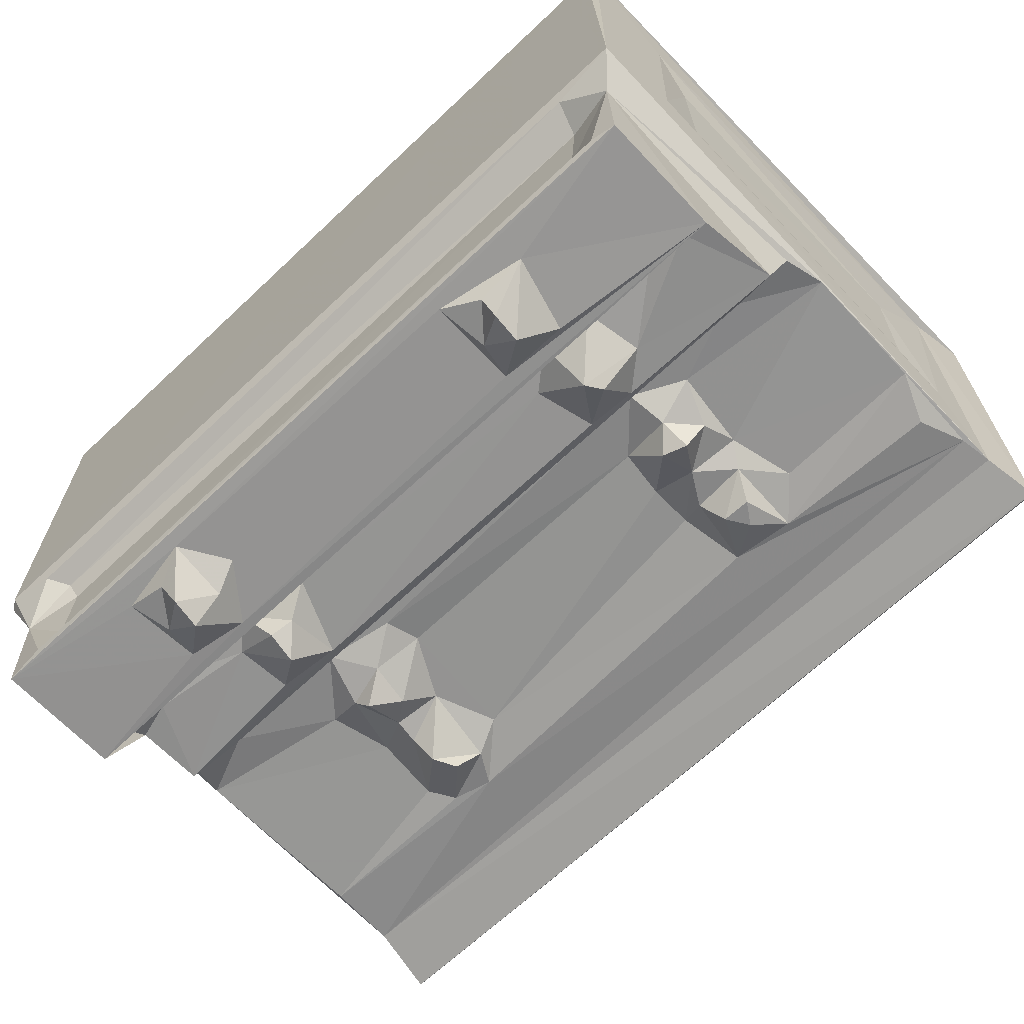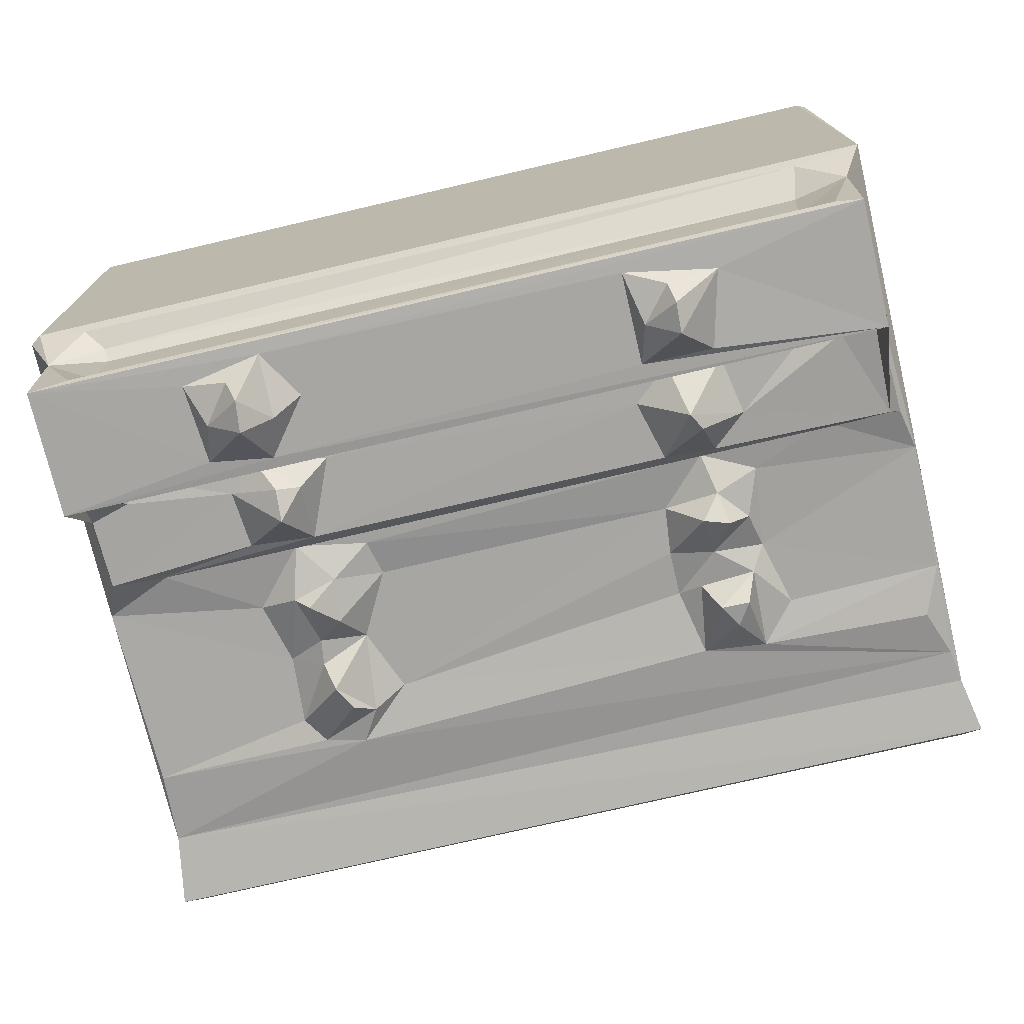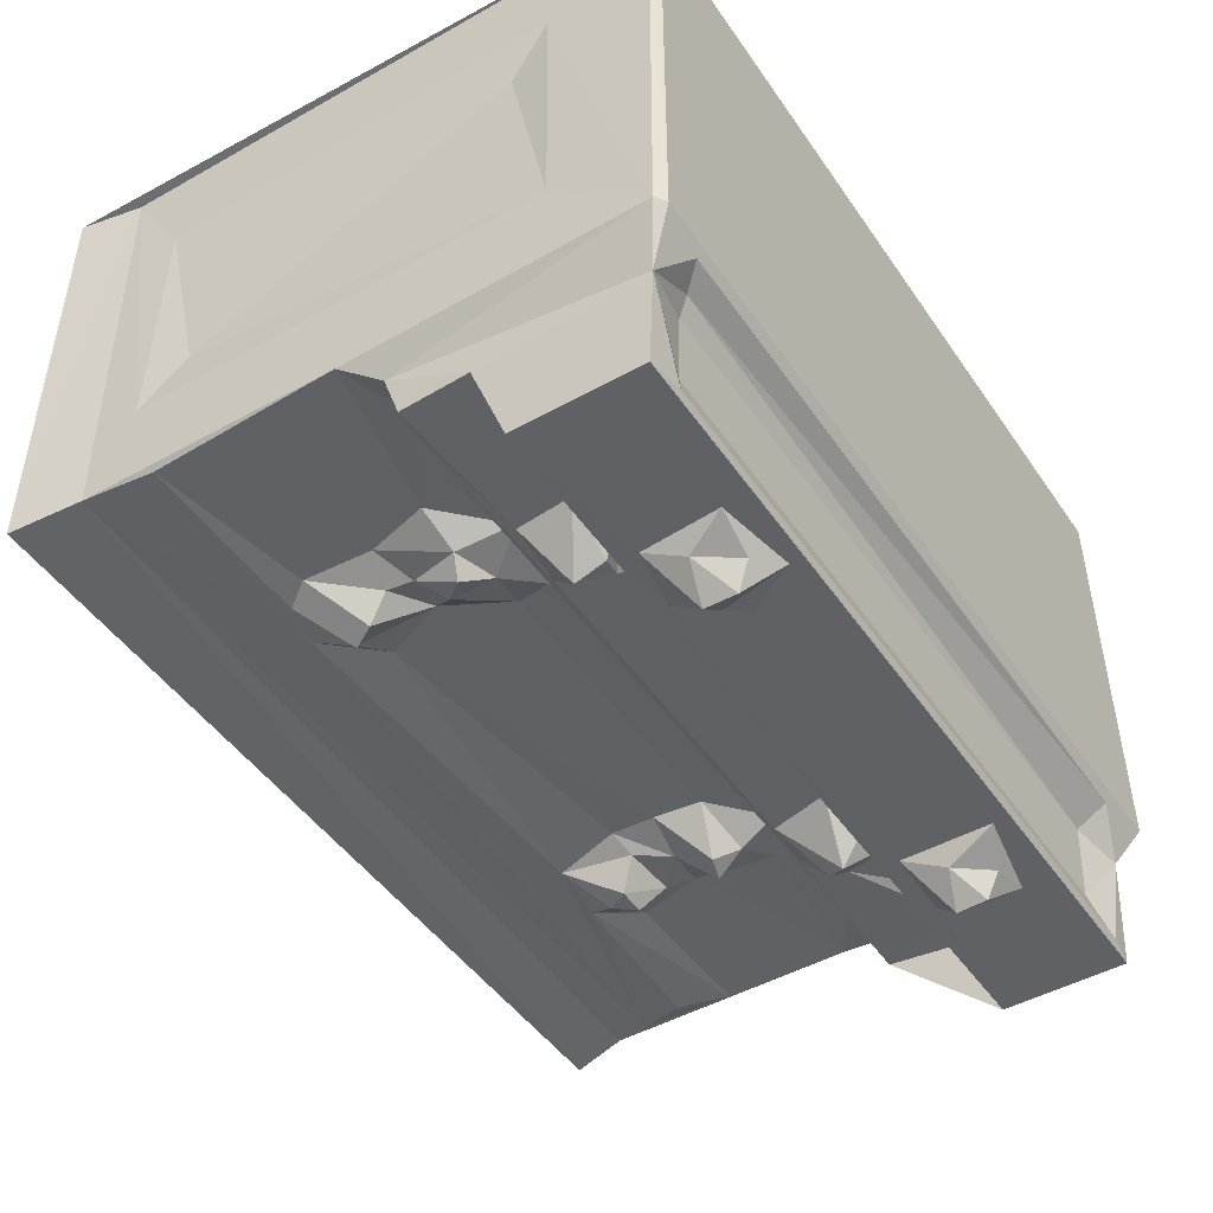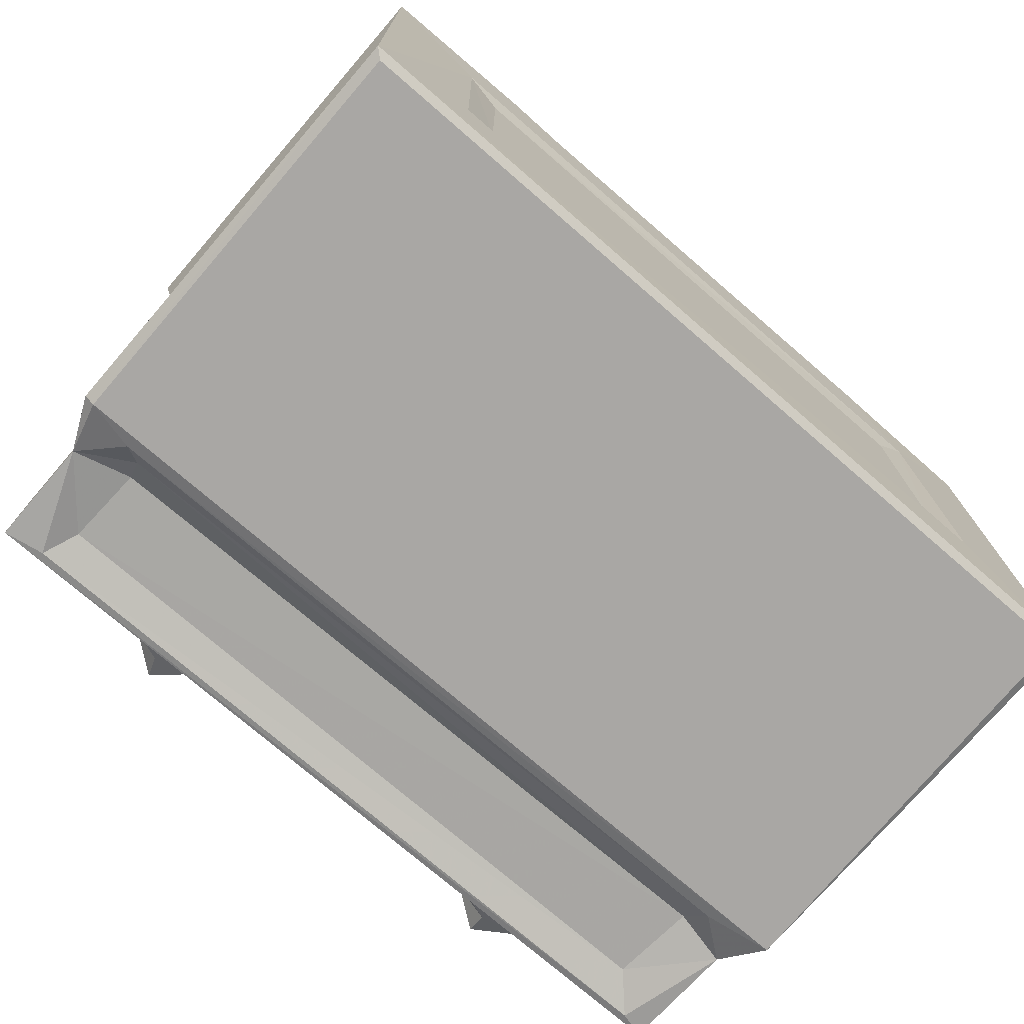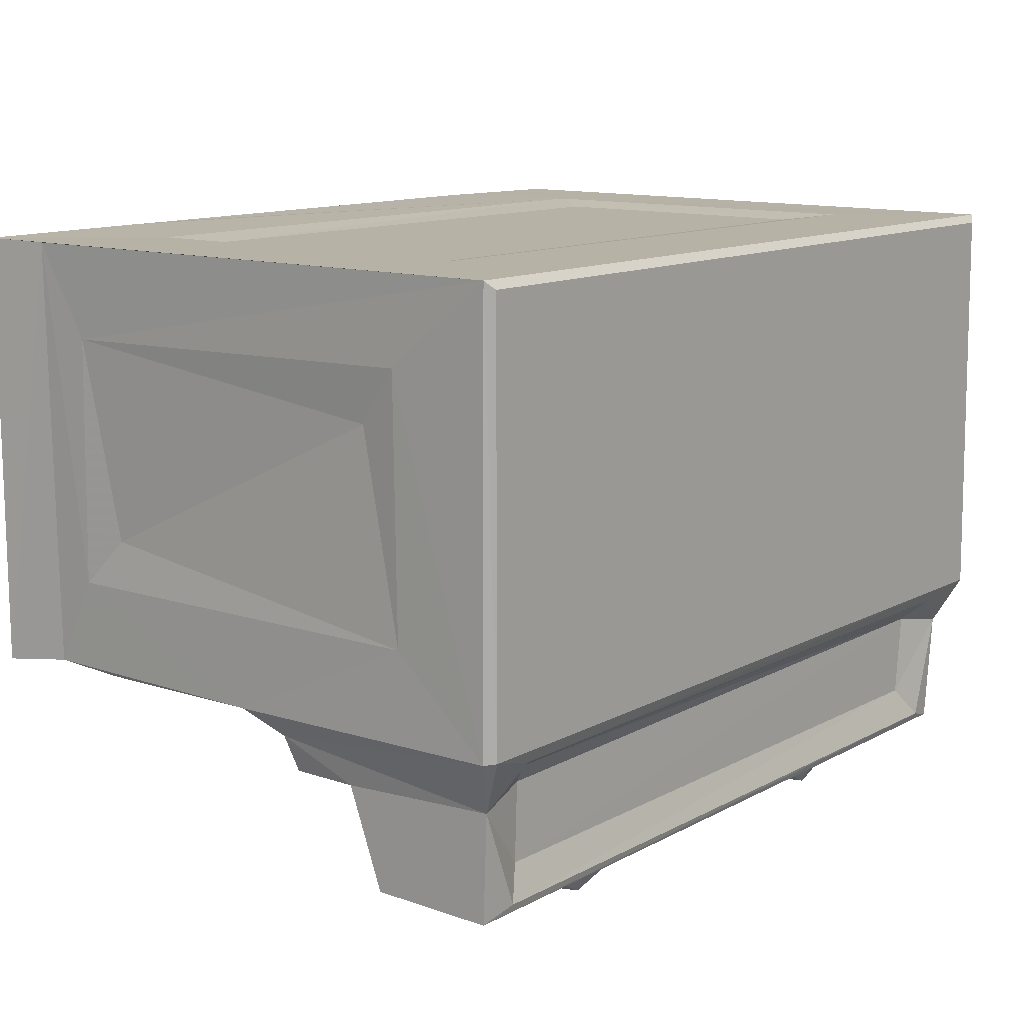
<metadata>
{"format":"obj","ext":"obj","renderer":"f3d","projection":"perspective","resolution":1024,"background":"white","views":[{"elev":-66.8,"azim":-136.6,"up":"+Y"},{"elev":-74.1,"azim":-166.8,"up":"+Y"},{"elev":-46.5,"azim":122.5,"up":"+Y"},{"elev":-74.8,"azim":139.1,"up":"+Z"},{"elev":12.3,"azim":129.0,"up":"+Y"}]}
</metadata>
<code>
v 0.01432 0.181 0.002176
v 1.567 -0.1097 0.1248
v 0.5268 -0.9075 0.5057
v 1.75 -0.6848 0.7945
v 0.5642 -3.598 0.6362
v 1.164 -3.423 0.5775
v 0.5634 -3.612 3.521
v 1.37 -3.198 3.539
v 0.5913 -1.535 3.964
v 0.6213 -1.351 6.027
v 1.403 -1.47 3.93
v 3.957 -3.645 1.388
v 1.911 -2.64 0.8113
v 1.389 -2.947 1.325
v 1.758 -2.538 1.069
v 1.753 -3.12 1.67
v 1.041 -2.381 2.376
v 1.732 -3.122 3.353
v 1.266 -1.79 3.278
v 2.003 -1.239 3.636
v 4.199 -1.399 3.846
v 1.611 -0.5566 4.268
v 1.683 -0.8866 4.827
v 3.941 -1.409 5.24
v 1.739 -0.8882 5.716
v 1.463 -1.125 6.121
v 4.765 -1.378 5.954
v 0.03433 0.01047 7.38
v 0.2557 -0.2324 6.361
v -0.0001778 1.9 2.171
v 0.1245 3.195 3.473
v 1.214 4.263 1.624
v 1.037 3.648 2.262
v 1.562 4.467 1.234
v 1.925 0.06433 3.875
v 1.95 3.95 3.868
v 1.925 4.1 1.062
v 1.33 3.711 3.434
v -0.0007988 0.0008275 13.5
v 0.007521 2.014 12.18
v 1.204 -0.2518 4.73
v 1.926 0.06308 4.124
v 1.083 -0.1154 5.468
v 1.515 -0.4004 6.059
v 2.043 -0.1676 6.241
v 3.865 -0.08215 6.998
v 2.46 1.894 6.187
v 1.059 6.126 5.127
v 1.204 6.22 5.717
v 5.021 -4.555 1.733
v 5.054 -4.612 2.417
v 5.108 -4.012 1.391
v 5.774 -4.062 2.166
v 6.021 -3.63 3.104
v 18.61 -0.1271 0.1153
v 18.2 -0.412 0.5784
v 19.75 0.1552 0.001015
v 0.237 9.806 -0.0004926
v 6.02 -3.626 1.008
v 18.17 -2.63 0.8116
v 4.4 -3.705 3.097
v 5.462 -1.376 3.755
v 19.43 -3.6 3.556
v 18.25 -3.138 3.457
v 5.185 -2.464 4.763
v 4.963 -2.307 5.188
v 5.95 -1.384 5.898
v 18.5 -0.7333 4.452
v 6.32 -1.392 4.49
v 4.783 -0.9907 7.932
v 4.91 -0.5277 7.267
v 5.37 -0.9512 7.75
v 18.12 -1.312 3.626
v 18.07 3.653 3.875
v 5.099 -0.1577 6.358
v 18.06 0.1828 6.192
v 3.742 3.193 6.312
v 6.193 -0.007821 7.515
v 1.925 6.344 4.125
v 17.29 2.003 6.195
v 18.51 -3.423 0.5913
v 18.08 -3.124 1.668
v 18.1 -0.834 0.812
v 15.37 -1.364 3.734
v 14.21 -3.632 0.9439
v 13.65 -1.39 4.091
v 18.07 -0.8886 4.809
v 18.2 -0.8996 5.825
v 18.23 -1.186 6.125
v 18.19 0.06316 3.872
v 15.11 -0.1593 6.354
v 18.19 -0.2597 4.135
v 13.42 -0.1452 6.664
v 13.24 0.004506 7.526
v 16.27 3.19 6.312
v 0.05744 -0.001597 10.43
v 0.1227 -0.01345 12.7
v 0.539 -0.1869 11.56
v 4.089 -0.002515 8.928
v 3.689 -0.0123 10.49
v 4.516 -0.1959 11.39
v -0.2421 -0.1942 14.8
v 0.1535 0.1725 15
v 0.1541 9.803 15
v 1.494 1.442 15
v 2.836 2.791 14.88
v 4.281 -0.3432 8.059
v 4.724 -0.8936 10.01
v 4.442 -0.284 9.466
v 5.066 -0.8388 10.54
v 5.28 -0.3384 8.746
v 5.392 -0.8977 9.993
v 5.994 -0.1801 11.24
v 5.751 -0.246 9.56
v 6.317 -0.01508 8.648
v 6.311 0.03693 9.713
v 19.99 0.02286 13.18
v 13.43 -0.01039 10.46
v 14.69 -0.1798 11.62
v 9.763 1.486 15.01
v 8.2 2.752 14.88
v 20.24 -0.1869 14.82
v 0.01083 9.993 0.1282
v 0.1245 6.802 3.466
v 0.001424 8.072 2.461
v 1.546 4.627 3.436
v 1.975 4.859 1.845
v 1.925 4.876 3.014
v 0.1086 6.946 11.22
v 1.555 6.712 4.324
v 1.623 6.701 6.111
v 3.72 6.345 6.312
v 0.0004262 9.927 13.41
v 1.798 7.101 4.973
v 1.957 7.007 5.747
v 2.342 10 2.914
v 2.411 9.998 11.78
v 3.234 9.876 3.863
v 18.37 4.747 1.58
v 16.78 9.875 3.852
v 3.231 9.875 10.7
v 18.28 7.108 5.258
v 18.07 7.005 4.73
v 18.45 4.493 1.252
v 18.17 4.378 3.668
v 18.5 6.736 4.349
v 18.06 6.88 5.987
v 19.99 9.997 0.1302
v 0.1245 3.204 11.09
v -0.2259 9.994 14.82
v 2.081 7.988 14.99
v 2.83 6.807 14.87
v 3.726 10.03 14.83
v 8.188 6.799 14.88
v 10.26 8.122 15.01
v 19.84 9.805 15
v 14.72 9.996 14.88
v 14.82 -4.534 1.67
v 14.19 -4.018 2.345
v 14.89 -4.606 2.378
v 15.02 -3.988 1.333
v 15.9 -3.646 3.076
v 15.65 -4.041 2.183
v 18.07 -2.525 1.066
v 13.52 -3.63 2.056
v 18.59 -2.934 1.319
v 19.44 -3.611 0.6358
v 14.48 -3.631 3.302
v 14.41 -1.414 5.888
v 18.07 4.101 1.062
v 16.03 -3.636 1.274
v 14.34 -1.927 4.511
v 14.89 -2.14 4.393
v 14.91 -2.398 5.102
v 16.04 -1.412 4.426
v 15.91 -1.413 5.762
v 15.04 -0.9606 7.715
v 14.36 -0.4734 7.284
v 15.41 -0.5187 7.576
v 19.39 -1.372 5.997
v 18.39 -0.1887 6.398
v 16.33 0.008116 7.736
v 19.99 0.1432 0.1788
v 19.44 -1.121 0.5424
v 18.96 -2.372 2.338
v 18.85 -2.447 3.509
v 19.42 -1.987 3.639
v 18.76 -1.666 3.192
v 18.51 -1.401 4.118
v 19.43 -1.345 4.39
v 19.61 -0.5515 6.215
v 18.8 3.653 1.616
v 18.96 3.898 2.293
v 18.66 4.002 3.428
v 19.97 2.159 2.472
v 19.98 0.003894 7.107
v 18.93 0.04283 5.013
v 18.67 -0.3966 5.932
v 19.87 3.197 11.09
v 19.99 2.083 12.15
v 14.02 -0.0008627 8.993
v 14.22 -0.3102 10.83
v 14.48 -0.6039 8.319
v 14.96 -0.9128 9.883
v 14.65 -0.9659 10.42
v 15.17 -0.3546 9.384
v 16.06 -0.04372 10.8
v 15.09 -0.3511 8.773
v 15.63 -0.1591 11.39
v 15.95 -0.006127 9.182
v 11.82 2.773 14.88
v 19.86 0.1693 15
v 18.32 1.584 15
v 17.17 2.755 14.88
v 19.88 -0.09303 11.47
v 20.25 9.987 14.8
v 19.76 9.805 -0.0004404
v 18.07 4.876 2.117
v 16.28 6.342 6.312
v 18.18 4.872 3.015
v 18.07 6.344 4.124
v 18.52 6.38 6.103
v 17.59 9.999 2.977
v 19.99 8.053 2.537
v 19.87 6.79 3.457
v 18.93 6.154 5.264
v 19.97 7.814 12.06
v 17.68 10 11.62
v 16.77 9.876 10.7
v 11.8 6.795 14.87
v 17.16 6.795 14.88
v 18.49 8.117 15
v 16.17 10.05 14.43
v 19.99 9.949 13.32
f 2 3 1
f 2 4 3
f 5 3 6
f 7 8 9
f 5 7 3
f 7 9 10
f 8 11 9
f 7 10 3
f 5 12 7
f 6 3 13
f 16 14 17
f 16 17 18
f 18 17 8
f 3 4 13
f 17 19 8
f 8 19 11
f 19 20 11
f 9 11 10
f 11 24 10
f 20 24 11
f 20 21 24
f 10 27 26
f 24 27 10
f 1 3 28
f 28 3 29
f 3 10 29
f 15 32 14
f 14 33 17
f 14 32 33
f 15 34 32
f 19 35 20
f 34 15 37
f 19 38 35
f 17 38 19
f 17 33 38
f 38 36 35
f 1 39 30
f 28 39 1
f 30 40 31
f 22 41 23
f 23 41 43
f 23 43 25
f 25 44 26
f 25 43 44
f 10 44 29
f 10 26 44
f 29 44 45
f 29 45 28
f 45 46 28
f 41 48 43
f 48 49 43
f 43 49 44
f 50 51 12
f 50 53 51
f 2 1 55
f 55 56 2
f 55 1 57
f 5 59 12
f 12 59 52
f 12 61 7
f 12 51 61
f 13 4 60
f 21 20 62
f 52 50 12
f 52 53 50
f 52 59 53
f 51 54 61
f 7 63 8
f 54 51 53
f 53 59 54
f 61 54 7
f 18 8 64
f 63 64 8
f 65 24 21
f 65 66 24
f 66 27 24
f 21 62 65
f 65 67 66
f 66 67 27
f 22 23 68
f 65 62 69
f 65 69 67
f 70 71 72
f 27 67 26
f 20 35 73
f 35 36 74
f 45 75 46
f 46 75 71
f 76 45 47
f 75 78 71
f 71 78 72
f 47 77 80
f 6 13 81
f 13 60 81
f 14 16 82
f 16 18 82
f 60 4 83
f 62 20 84
f 5 85 59
f 84 86 62
f 62 86 69
f 68 23 87
f 23 25 88
f 87 23 88
f 67 89 26
f 25 26 88
f 73 35 90
f 35 74 90
f 2 56 4
f 75 45 91
f 68 92 22
f 22 92 42
f 91 93 75
f 91 45 76
f 75 93 78
f 80 77 95
f 96 39 28
f 96 97 39
f 96 98 97
f 30 39 40
f 28 99 96
f 28 46 99
f 96 99 100
f 96 101 98
f 102 103 104
f 104 103 105
f 108 110 101
f 70 72 111
f 108 109 112
f 108 112 110
f 110 112 113
f 46 71 107
f 46 107 99
f 107 71 70
f 107 111 99
f 99 111 109
f 96 100 101
f 99 109 100
f 100 109 101
f 108 101 109
f 70 111 107
f 111 114 109
f 78 115 72
f 111 72 115
f 111 116 114
f 111 115 116
f 109 114 112
f 112 114 113
f 114 116 113
f 98 101 97
f 110 113 101
f 101 113 97
f 97 117 39
f 115 118 116
f 78 118 115
f 116 118 113
f 113 119 97
f 105 121 106
f 103 120 105
f 105 120 121
f 102 122 103
f 1 123 58
f 30 31 124
f 1 125 123
f 1 30 125
f 30 124 125
f 33 126 38
f 33 32 126
f 38 126 36
f 34 127 32
f 32 128 126
f 32 127 128
f 124 31 129
f 22 130 41
f 22 42 130
f 130 48 41
f 49 131 44
f 44 131 45
f 130 42 79
f 45 131 47
f 47 131 132
f 125 133 123
f 48 130 134
f 48 131 49
f 48 134 131
f 134 135 131
f 123 137 136
f 138 136 137
f 34 139 127
f 47 132 77
f 134 142 135
f 130 143 134
f 134 143 142
f 138 141 140
f 37 144 34
f 74 36 145
f 36 126 145
f 34 144 139
f 77 132 95
f 79 146 130
f 130 146 143
f 132 131 147
f 135 147 131
f 123 136 148
f 138 140 136
f 40 149 31
f 149 129 31
f 149 40 129
f 40 39 133
f 40 133 129
f 39 102 133
f 133 102 150
f 125 124 129
f 125 129 133
f 102 104 150
f 104 105 151
f 105 106 152
f 105 152 151
f 137 141 138
f 123 133 150
f 123 150 137
f 150 153 137
f 104 153 150
f 152 106 154
f 152 154 151
f 151 155 104
f 121 154 106
f 121 120 154
f 120 155 154
f 154 155 151
f 155 156 104
f 137 153 157
f 104 157 153
f 104 156 157
f 158 160 159
f 158 163 160
f 1 58 57
f 15 164 37
f 85 165 59
f 59 165 54
f 14 166 15
f 14 82 166
f 5 167 85
f 5 6 167
f 165 168 54
f 54 168 7
f 82 18 64
f 86 169 69
f 69 169 67
f 89 88 26
f 67 169 89
f 93 94 78
f 42 92 79
f 47 80 76
f 165 85 159
f 159 85 158
f 166 164 15
f 167 6 81
f 167 171 85
f 85 171 161
f 161 158 85
f 165 159 168
f 168 63 7
f 160 168 159
f 160 162 168
f 84 172 86
f 84 173 172
f 84 20 73
f 158 161 163
f 161 171 163
f 171 167 162
f 162 160 163
f 163 171 162
f 168 162 63
f 172 173 174
f 86 172 169
f 172 174 169
f 173 175 174
f 174 176 169
f 177 178 179
f 175 176 174
f 173 84 175
f 84 73 175
f 169 176 89
f 176 180 89
f 83 4 56
f 37 164 170
f 93 91 178
f 93 178 94
f 91 179 178
f 91 76 181
f 91 182 179
f 91 181 182
f 162 167 63
f 82 64 166
f 166 186 185
f 166 64 186
f 63 187 64
f 64 187 186
f 81 60 184
f 184 83 56
f 184 60 83
f 185 186 188
f 186 187 189
f 186 189 188
f 73 188 189
f 81 184 167
f 167 190 63
f 63 190 187
f 167 184 190
f 190 184 191
f 73 189 175
f 175 180 176
f 175 189 180
f 87 88 68
f 89 191 88
f 89 180 191
f 187 190 189
f 189 190 180
f 190 191 180
f 56 55 184
f 166 185 192
f 164 166 170
f 73 90 188
f 192 185 193
f 170 166 144
f 166 192 144
f 188 90 194
f 185 188 193
f 193 188 194
f 90 74 194
f 184 55 57
f 184 57 183
f 184 183 191
f 68 197 92
f 68 88 198
f 68 198 197
f 181 76 198
f 88 191 198
f 198 191 181
f 181 196 182
f 92 197 146
f 183 196 191
f 183 195 196
f 191 196 181
f 195 200 196
f 195 199 200
f 94 118 78
f 94 201 118
f 118 201 202
f 118 119 113
f 178 177 203
f 204 207 205
f 94 178 203
f 94 203 201
f 203 208 201
f 201 208 206
f 177 179 208
f 203 177 208
f 201 204 202
f 205 202 204
f 201 206 204
f 118 202 119
f 207 209 205
f 202 209 119
f 202 205 209
f 179 182 210
f 179 210 208
f 208 210 206
f 204 206 207
f 206 210 207
f 39 117 102
f 117 122 102
f 119 117 97
f 122 212 103
f 103 213 120
f 120 213 211
f 211 213 214
f 103 212 213
f 182 196 210
f 210 196 207
f 196 215 207
f 215 196 117
f 196 200 117
f 207 215 209
f 209 215 119
f 119 215 117
f 58 217 57
f 139 218 127
f 127 218 128
f 37 170 144
f 95 132 219
f 142 147 135
f 218 220 128
f 128 220 126
f 220 145 126
f 92 221 79
f 95 219 80
f 132 147 219
f 79 221 146
f 219 147 222
f 58 123 148
f 58 148 217
f 136 140 223
f 148 136 223
f 57 148 183
f 57 217 148
f 144 192 139
f 192 193 139
f 193 220 139
f 193 194 220
f 74 145 194
f 194 145 220
f 218 139 220
f 183 224 195
f 224 225 195
f 197 198 226
f 80 219 222
f 80 222 76
f 76 222 198
f 92 146 221
f 197 226 146
f 226 198 222
f 195 225 199
f 183 148 224
f 143 146 142
f 146 226 142
f 226 222 142
f 222 147 142
f 223 228 148
f 141 229 140
f 120 211 155
f 155 211 230
f 211 214 230
f 214 231 230
f 230 231 155
f 155 231 232
f 155 232 156
f 141 137 229
f 137 228 229
f 137 233 228
f 137 157 233
f 233 157 216
f 156 216 157
f 225 227 199
f 200 234 117
f 117 234 122
f 234 216 122
f 199 227 200
f 200 227 234
f 225 224 227
f 224 148 227
f 227 148 234
f 214 213 231
f 231 213 232
f 213 212 232
f 232 212 156
f 212 122 156
f 156 122 216
f 140 228 223
f 140 229 228
f 233 216 228
f 228 216 148
f 216 234 148

</code>
